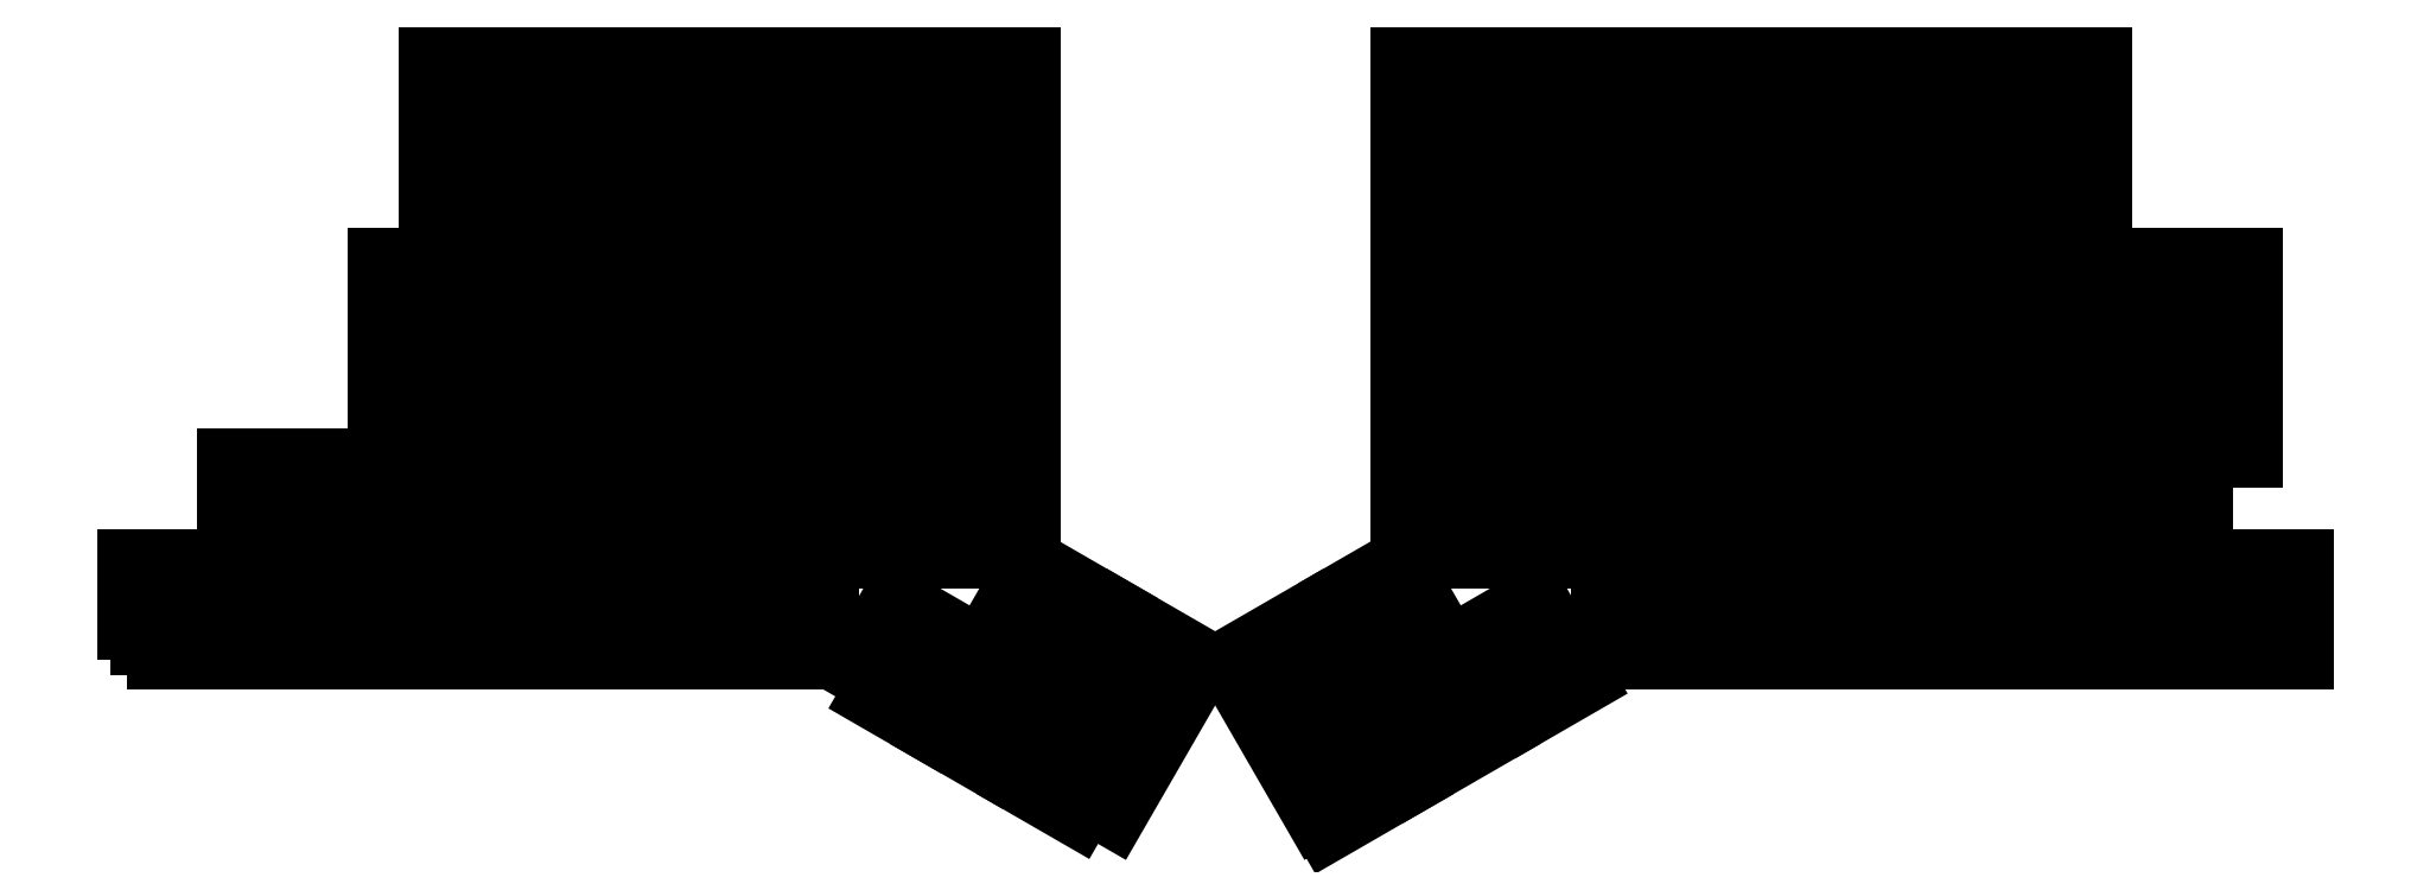
<metadata>
{"format":"dxf","ext":"dxf","renderer":"ezdxf+matplotlib","layout":"modelspace","background":"white","min_lineweight":24,"dpi":150}
</metadata>
<code>
0
SECTION
2
ENTITIES
0
INSERT
8
Layout_Left
2
Key_1.5u_Layout
10
95.25
20
76.2
30
0
70
1
71
3
44
0
45
19.05
0
INSERT
8
Layout_Left
2
Key_1u_Layout
10
123.8
20
76.2
30
0
70
5
71
5
44
19.05
45
19.05
0
INSERT
8
Layout_Left
2
Key_1u_Layout
10
104.8
20
133.3
30
0
70
1
71
2
44
0
45
19.05
0
MTEXT
8
Layout_Left
10
133.4
20
85.72
30
0
40
4
41
0
71
5
72
1
1
z
7
textstyle2
50
0
73
2
44
1
0
MTEXT
8
Layout_Left
10
109.5
20
85.72
30
0
40
4
41
0
71
5
72
1
1
Shift
7
textstyle0
50
0
73
2
44
1
0
MTEXT
8
Layout_Right
10
403.4
20
85.73
30
0
40
4
41
0
71
5
72
1
1
Shift
7
textstyle1
50
0
73
2
44
1
0
INSERT
8
Layout_Left
2
Key_2u_Layout
10
233
20
24.15
30
0
50
60
70
1
71
2
44
0
45
19.05
0
INSERT
8
Layout_Left
2
Key_1u_Layout
10
104.8
20
57.15
30
0
70
4
71
1
44
19.05
45
19.05
0
MTEXT
8
Layout_Left
10
171.4
20
66.67
30
0
40
4
41
0
71
5
72
1
1
Fn
7
textstyle15
50
0
73
2
44
1
0
MTEXT
8
Layout_Left
10
133.4
20
66.67
30
0
40
4
41
0
71
5
72
1
1
Opt
7
textstyle16
50
0
73
2
44
1
0
MTEXT
8
Layout_Left
10
152.4
20
66.67
30
0
40
4
41
0
71
5
72
1
1
Cmd
7
textstyle17
50
0
73
2
44
1
0
MTEXT
8
Layout_Right
10
355.8
20
66.68
30
0
40
4
41
0
71
5
72
1
1
Cmd
7
textstyle18
50
0
73
2
44
1
0
MTEXT
8
Layout_Right
10
374.8
20
66.68
30
0
40
4
41
0
71
5
72
1
1
Opt
7
textstyle11
50
0
73
2
44
1
0
MTEXT
8
Layout_Right
10
393.9
20
66.68
30
0
40
4
41
0
71
5
72
1
1
Ctrl
7
textstyle12
50
0
73
2
44
1
0
MTEXT
8
Layout_Left
10
114.3
20
66.67
30
0
40
4
41
0
71
5
72
1
1
Ctrl
7
textstyle13
50
0
73
2
44
1
0
MTEXT
8
Layout_Left
10
109.5
20
123.8
30
0
40
4
41
0
71
5
72
1
1
Tab
7
textstyle14
50
0
73
2
44
1
0
MTEXT
8
Layout_Left
10
133.4
20
161.9
30
0
40
1
41
0
71
5
72
1
1
\H4;F1
7
textstyle7
50
0
73
2
44
1
0
MTEXT
8
Layout_Left
10
152.4
20
161.9
30
0
40
4
41
0
71
5
72
1
1
F2
7
textstyle8
50
0
73
2
44
1
0
MTEXT
8
Layout_Left
10
171.5
20
161.9
30
0
40
1
41
0
71
5
72
1
1
\H4;F3
7
textstyle9
50
0
73
2
44
1
0
MTEXT
8
Layout_Left
10
190.5
20
161.9
30
0
40
1
41
0
71
5
72
1
1
\H4;F4
7
textstyle10
50
0
73
2
44
1
0
MTEXT
8
Layout_Left
10
114.3
20
161.9
30
0
40
1
41
0
71
5
72
1
1
\H4;Esc
7
textstyle3
50
0
73
2
44
1
0
MTEXT
8
Layout_Left
10
114.3
20
142.9
30
0
40
1
41
0
71
5
72
1
1
\H4;~
7
textstyle4
50
0
73
2
44
1
0
MTEXT
8
Layout_Left
10
133.4
20
142.9
30
0
40
1
41
0
71
5
72
1
1
\H4;1
7
textstyle5
50
0
73
2
44
1
0
MTEXT
8
Layout_Right
10
432
20
85.73
30
0
40
4
41
0
71
5
72
1
1
\U+2b06\U+fe0e
7
textstyle6
50
0
73
2
44
1
0
MTEXT
8
Layout_Left
10
76.2
20
85.73
30
0
40
4
41
0
71
5
72
1
1
\U+2b06\U+fe0e
7
textstyle30
50
0
73
2
44
1
0
MTEXT
8
Layout_Right
10
432
20
66.67
30
0
40
4
41
0
71
5
72
1
1
\U+2b07\U+fe0e
7
textstyle31
50
0
73
2
44
1
0
MTEXT
8
Layout_Left
10
76.2
20
66.67
30
0
40
4
41
0
71
5
72
1
1
\U+2b07\U+fe0e
7
textstyle32
50
0
73
2
44
1
0
MTEXT
8
Layout_Right
10
412.9
20
66.76
30
0
40
4
41
0
71
5
72
1
1
\U+2b05\U+fe0e
7
textstyle33
50
0
73
2
44
1
0
MTEXT
8
Layout_Left
10
57.15
20
66.76
30
0
40
4
41
0
71
5
72
1
1
\U+2b05\U+fe0e
7
textstyle26
50
0
73
2
44
1
0
MTEXT
8
Layout_Right
10
451
20
66.76
30
0
40
4
41
0
71
5
72
1
1
\U+27a1\U+fe0e
7
textstyle27
50
0
73
2
44
1
0
MTEXT
8
Layout_Left
10
95.25
20
66.76
30
0
40
4
41
0
71
5
72
1
1
\U+27a1\U+fe0e
7
textstyle28
50
0
73
2
44
1
0
MTEXT
8
Layout_Left
10
109.5
20
104.8
30
0
40
1
41
0
71
5
72
1
1
\H4;Enter
7
textstyle29
50
0
73
2
44
1
0
MTEXT
8
Layout_Left
10
190.5
20
104.8
30
0
40
4
41
0
71
5
72
1
1
f
7
textstyle23
50
0
73
2
44
1
0
MTEXT
8
Layout_Left
10
217.8
20
54.94
30
0
40
4
41
0
71
5
72
1
1
Space
7
textstyle24
50
60
73
2
44
1
0
MTEXT
8
Layout_Left
10
234.3
20
45.41
30
0
40
1
41
0
71
5
72
1
1
\H4;Delete
7
textstyle25
50
60
73
2
44
1
0
INSERT
8
Layout_Right
2
Key_1u_Layout
10
289.1
20
76.2
30
0
70
5
71
5
44
19.05
45
19.05
0
MTEXT
8
Layout_Left
10
209.5
20
85.72
30
0
40
4
41
0
71
5
72
1
1
b
7
textstyle19
50
0
73
2
44
1
0
MTEXT
8
Layout_Right
10
298.6
20
85.73
30
0
40
4
41
0
71
5
72
1
1
n
7
textstyle20
50
0
73
2
44
1
0
MTEXT
8
Layout_Right
10
317.6
20
85.73
30
0
40
4
41
0
71
5
72
1
1
m
7
textstyle21
50
0
73
2
44
1
0
MTEXT
8
Layout_Right
10
336.7
20
85.73
30
0
40
4
41
0
71
5
72
1
1
<
7
textstyle22
50
0
73
2
44
1
0
MTEXT
8
Layout_Right
10
355.8
20
85.73
30
0
40
4
41
0
71
5
72
1
1
>
7
textstyle46
50
0
73
2
44
1
0
MTEXT
8
Layout_Right
10
374.8
20
85.73
30
0
40
4
41
0
71
5
72
1
1
?
7
textstyle47
50
0
73
2
44
1
0
MTEXT
8
Layout_Left
10
209.6
20
161.9
30
0
40
4
41
0
71
5
72
1
1
F5
7
textstyle48
50
0
73
2
44
1
0
MTEXT
8
Layout_Right
10
298.6
20
161.9
30
0
40
4
41
0
71
5
72
1
1
F6
7
textstyle49
50
0
73
2
44
1
0
MTEXT
8
Layout_Right
10
317.6
20
161.9
30
0
40
4
41
0
71
5
72
1
1
F7
7
textstyle42
50
0
73
2
44
1
0
MTEXT
8
Layout_Right
10
336.7
20
161.9
30
0
40
4
41
0
71
5
72
1
1
F8
7
textstyle43
50
0
73
2
44
1
0
MTEXT
8
Layout_Right
10
355.8
20
161.9
30
0
40
4
41
0
71
5
72
1
1
F9
7
textstyle44
50
0
73
2
44
1
0
MTEXT
8
Layout_Right
10
374.8
20
161.9
30
0
40
4
41
0
71
5
72
1
1
F10
7
textstyle45
50
0
73
2
44
1
0
MTEXT
8
Layout_Right
10
393.8
20
161.9
30
0
40
4
41
0
71
5
72
1
1
F11
7
textstyle38
50
0
73
2
44
1
0
MTEXT
8
Layout_Right
10
412.9
20
161.9
30
0
40
4
41
0
71
5
72
1
1
F12
7
textstyle39
50
0
73
2
44
1
0
MTEXT
8
Layout_Left
10
209.6
20
142.9
30
0
40
4
41
0
71
5
72
1
1
5
7
textstyle40
50
0
73
2
44
1
0
MTEXT
8
Layout_Right
10
298.6
20
142.9
30
0
40
4
41
0
71
5
72
1
1
6
7
textstyle41
50
0
73
2
44
1
0
MTEXT
8
Layout_Right
10
317.7
20
142.9
30
0
40
4
41
0
71
5
72
1
1
7
7
textstyle34
50
0
73
2
44
1
0
MTEXT
8
Layout_Right
10
336.7
20
142.9
30
0
40
4
41
0
71
5
72
1
1
8
7
textstyle35
50
0
73
2
44
1
0
MTEXT
8
Layout_Right
10
355.8
20
142.9
30
0
40
4
41
0
71
5
72
1
1
9
7
textstyle36
50
0
73
2
44
1
0
MTEXT
8
Layout_Right
10
374.8
20
142.9
30
0
40
4
41
0
71
5
72
1
1
0
7
textstyle37
50
0
73
2
44
1
0
MTEXT
8
Layout_Right
10
393.8
20
142.9
30
0
40
4
41
0
71
5
72
1
1
-
7
textstyle56
50
0
73
2
44
1
0
MTEXT
8
Layout_Right
10
412.9
20
142.9
30
0
40
4
41
0
71
5
72
1
1
+
7
textstyle57
50
0
73
2
44
1
0
MTEXT
8
Layout_Right
10
317.6
20
104.8
30
0
40
4
41
0
71
5
72
1
1
j
7
textstyle58
50
0
73
2
44
1
0
MTEXT
8
Layout_Right
10
355.7
20
104.8
30
0
40
4
41
0
71
5
72
1
1
l
7
textstyle59
50
0
73
2
44
1
0
MTEXT
8
Layout_Right
10
374.8
20
104.8
30
0
40
4
41
0
71
5
72
1
1
:
7
textstyle52
50
0
73
2
44
1
0
MTEXT
8
Layout_Right
10
393.8
20
104.8
30
0
40
4
41
0
71
5
72
1
1
"
7
textstyle53
50
0
73
2
44
1
0
MTEXT
8
Layout_Right
10
298.6
20
123.8
30
0
40
4
41
0
71
5
72
1
1
y
7
textstyle54
50
0
73
2
44
1
0
MTEXT
8
Layout_Right
10
374.8
20
123.8
30
0
40
4
41
0
71
5
72
1
1
p
7
textstyle55
50
0
73
2
44
1
0
MTEXT
8
Layout_Right
10
393.8
20
123.8
30
0
40
4
41
0
71
5
72
1
1
\{
7
textstyle50
50
0
73
2
44
1
0
MTEXT
8
Layout_Right
10
412.9
20
123.8
30
0
40
4
41
0
71
5
72
1
1
\}
7
textstyle51
50
0
73
2
44
1
0
INSERT
8
Layout_Right
2
Key_1u_Layout
10
327.2
20
57.15
30
0
70
4
71
1
44
19.05
45
19.05
0
INSERT
8
Layout_Right
2
Key_1u_Layout
10
403.4
20
57.15
30
0
70
3
71
1
44
19.05
45
19.05
0
INSERT
8
Layout_Left
2
Key_1u_Layout
10
47.62
20
57.15
30
0
70
3
71
1
44
19.05
45
19.05
0
INSERT
8
Layout_Right
2
Key_1u_Layout
10
422.4
20
76.2
30
0
0
INSERT
8
Layout_Left
2
Key_1u_Layout
10
66.67
20
76.2
30
0
0
INSERT
8
Layout_Right
2
Key_1u_Layout
10
403.4
20
114.3
30
0
70
1
71
3
44
19.05
45
19.05
0
INSERT
8
Layout_Right
2
Key_1u_Layout
10
384.3
20
95.25
30
0
70
1
71
4
44
19.05
45
19.05
0
INSERT
8
Layout_Right
2
Key_1u_Layout
10
403.4
20
95.25
30
0
0
INSERT
8
Layout_Right
2
Key_Enter_Layout
10
427.2
20
95.25
30
0
0
MTEXT
8
Layout_Right
10
412.9
20
104.8
30
0
40
4
41
0
71
5
72
1
1
|
7
textstyle70
50
0
73
2
44
1
0
MTEXT
8
Layout_Right
10
437.9
20
114.3
30
0
40
4
41
0
71
5
72
1
1
Enter
7
textstyle68
50
0
73
2
44
1
0
INSERT
8
Layout_Right
2
Key_2u_Layout
10
384.3
20
76.2
30
0
0
MTEXT
8
Layout_Right
10
336.7
20
66.68
30
0
40
4
41
0
71
5
72
1
1
Fn
7
textstyle69
50
0
73
2
44
1
0
INSERT
8
Layout_Right
2
Key_2u_Layout
10
256.1
20
57.15
30
0
50
-60
70
1
71
2
44
0
45
19.05
0
MTEXT
8
Layout_Right
10
290.4
20
54.94
30
0
40
4
41
0
71
5
72
1
1
Space
7
textstyle64
50
300
73
2
44
1
0
MTEXT
8
Layout_Right
10
273.9
20
45.41
30
0
40
4
41
0
71
5
72
1
1
Delete
7
textstyle65
50
300
73
2
44
1
0
MTEXT
8
Layout_Left
10
152.4
20
123.8
30
0
40
4
41
0
71
5
72
1
1
w
7
textstyle66
50
0
73
2
44
1
0
MTEXT
8
Layout_Left
10
133.3
20
123.8
30
0
40
4
41
0
71
5
72
1
1
q
7
textstyle67
50
0
73
2
44
1
0
MTEXT
8
Layout_Left
10
171.5
20
123.8
30
0
40
4
41
0
71
5
72
1
1
e
7
textstyle60
50
0
73
2
44
1
0
MTEXT
8
Layout_Left
10
190.5
20
123.8
30
0
40
4
41
0
71
5
72
1
1
r
7
textstyle61
50
0
73
2
44
1
0
MTEXT
8
Layout_Left
10
209.6
20
123.8
30
0
40
4
41
0
71
5
72
1
1
t
7
textstyle62
50
0
73
2
44
1
0
MTEXT
8
Layout_Left
10
133.3
20
104.8
30
0
40
4
41
0
71
5
72
1
1
a
7
textstyle63
50
0
73
2
44
1
0
MTEXT
8
Layout_Left
10
152.4
20
104.8
30
0
40
4
41
0
71
5
72
1
1
s
7
textstyle81
50
0
73
2
44
1
0
MTEXT
8
Layout_Left
10
171.5
20
104.8
30
0
40
4
41
0
71
5
72
1
1
d
7
textstyle82
50
0
73
2
44
1
0
MTEXT
8
Layout_Left
10
209.5
20
104.8
30
0
40
4
41
0
71
5
72
1
1
g
7
textstyle83
50
0
73
2
44
1
0
MTEXT
8
Layout_Left
10
152.4
20
85.72
30
0
40
4
41
0
71
5
72
1
1
x
7
textstyle84
50
0
73
2
44
1
0
MTEXT
8
Layout_Left
10
171.4
20
85.72
30
0
40
4
41
0
71
5
72
1
1
c
7
textstyle77
50
0
73
2
44
1
0
MTEXT
8
Layout_Left
10
190.5
20
85.72
30
0
40
4
41
0
71
5
72
1
1
v
7
textstyle78
50
0
73
2
44
1
0
MTEXT
8
Layout_Left
10
152.4
20
142.9
30
0
40
4
41
0
71
5
72
1
1
2
7
textstyle79
50
0
73
2
44
1
0
MTEXT
8
Layout_Left
10
171.5
20
142.9
30
0
40
4
41
0
71
5
72
1
1
3
7
textstyle80
50
0
73
2
44
1
0
MTEXT
8
Layout_Left
10
190.5
20
142.9
30
0
40
4
41
0
71
5
72
1
1
4
7
textstyle73
50
0
73
2
44
1
0
MTEXT
8
Layout_Right
10
298.6
20
104.8
30
0
40
4
41
0
71
5
72
1
1
h
7
textstyle74
50
0
73
2
44
1
0
MTEXT
8
Layout_Right
10
336.7
20
104.8
30
0
40
4
41
0
71
5
72
1
1
k
7
textstyle75
50
0
73
2
44
1
0
MTEXT
8
Layout_Right
10
317.6
20
123.8
30
0
40
4
41
0
71
5
72
1
1
u
7
textstyle76
50
0
73
2
44
1
0
MTEXT
8
Layout_Right
10
336.7
20
123.8
30
0
40
4
41
0
71
5
72
1
1
i
7
textstyle71
50
0
73
2
44
1
0
MTEXT
8
Layout_Right
10
355.7
20
123.8
30
0
40
4
41
0
71
5
72
1
1
o
7
textstyle72
50
0
73
2
44
1
0
INSERT
8
Layout_Left
2
Key_1u_Layout
10
183.5
20
52.73
30
0
50
-30
0
INSERT
8
Layout_Right
2
Key_1u_Layout
10
308.1
20
43.2
30
0
50
30
0
INSERT
8
Base_Right
2
Key_1u_Base
10
289.1
20
76.2
30
0
70
5
71
5
44
19.05
45
19.05
0
INSERT
8
Base_Right
2
Key_1u_Base
10
308.1
20
43.2
30
0
50
30
0
INSERT
8
Base_Right
2
Key_2u_Base
10
256.1
20
57.15
30
0
50
-60
70
1
71
2
44
0
45
19.05
0
INSERT
8
Base_Right
2
Key_Enter_Base
10
427.2
20
95.25
30
0
0
INSERT
8
Base_Right
2
Key_2u_Base
10
384.3
20
76.2
30
0
0
INSERT
8
Base_Right
2
Key_1u_Base
10
403.4
20
114.3
30
0
70
1
71
3
44
19.05
45
19.05
0
INSERT
8
Base_Right
2
Key_1u_Base
10
422.4
20
76.2
30
0
0
INSERT
8
Base_Right
2
Key_1u_Base
10
403.4
20
95.25
30
0
0
INSERT
8
Base_Right
2
Key_1u_Base
10
384.3
20
95.25
30
0
70
1
71
4
44
19.05
45
19.05
0
INSERT
8
Base_Right
2
Key_1u_Base
10
403.4
20
57.15
30
0
70
3
71
1
44
19.05
45
19.05
0
INSERT
8
Base_Right
2
Key_1u_Base
10
327.2
20
57.15
30
0
70
4
71
1
44
19.05
45
19.05
0
INSERT
8
Base_Left
2
Key_1u_Base
10
47.62
20
57.15
30
0
70
3
71
1
44
19.05
45
19.05
0
INSERT
8
Base_Left
2
Key_1u_Base
10
66.67
20
76.2
30
0
0
INSERT
8
Base_Left
2
Key_1u_Base
10
104.8
20
57.15
30
0
70
4
71
1
44
19.05
45
19.05
0
INSERT
8
Base_Left
2
Key_2u_Base
10
233
20
24.15
30
0
50
60
70
1
71
2
44
0
45
19.05
0
INSERT
8
Base_Left
2
Key_1u_Base
10
183.5
20
52.73
30
0
50
-30
0
INSERT
8
Base_Left
2
Key_1u_Base
10
123.8
20
76.2
30
0
70
5
71
5
44
19.05
45
19.05
0
INSERT
8
Base_Left
2
Key_1.5u_Base
10
95.25
20
76.2
30
0
70
1
71
3
44
0
45
19.05
0
INSERT
8
Base_Left
2
Key_1u_Base
10
104.8
20
133.3
30
0
70
1
71
2
44
0
45
19.05
0
INSERT
8
Well_Right
2
Key_1u_Well
10
289.1
20
76.2
30
0
70
5
71
5
44
19.05
45
19.05
0
INSERT
8
Well_Right
2
Key_1u_Well
10
308.1
20
43.2
30
0
50
30
0
INSERT
8
Well_Right
2
Key_2u_Well
10
256.1
20
57.15
30
0
50
-60
70
1
71
2
44
0
45
19.05
0
INSERT
8
Well_Right
2
Key_Enter_Well
10
427.2
20
95.25
30
0
0
INSERT
8
Well_Right
2
Key_2u_Well
10
384.3
20
76.2
30
0
0
INSERT
8
Well_Right
2
Key_1u_Well
10
403.4
20
114.3
30
0
70
1
71
3
44
19.05
45
19.05
0
INSERT
8
Well_Right
2
Key_1u_Well
10
422.4
20
76.2
30
0
0
INSERT
8
Well_Right
2
Key_1u_Well
10
403.4
20
95.25
30
0
0
INSERT
8
Well_Right
2
Key_1u_Well
10
384.3
20
95.25
30
0
70
1
71
4
44
19.05
45
19.05
0
INSERT
8
Well_Right
2
Key_1u_Well
10
403.4
20
57.15
30
0
70
3
71
1
44
19.05
45
19.05
0
INSERT
8
Well_Right
2
Key_1u_Well
10
327.2
20
57.15
30
0
70
4
71
1
44
19.05
45
19.05
0
INSERT
8
Well_Left
2
Key_1u_Well
10
47.62
20
57.15
30
0
70
3
71
1
44
19.05
45
19.05
0
INSERT
8
Well_Left
2
Key_1u_Well
10
66.67
20
76.2
30
0
0
INSERT
8
Well_Left
2
Key_1u_Well
10
104.8
20
57.15
30
0
70
4
71
1
44
19.05
45
19.05
0
INSERT
8
Well_Left
2
Key_2u_Well
10
233
20
24.15
30
0
50
60
70
1
71
2
44
0
45
19.05
0
INSERT
8
Well_Left
2
Key_1u_Well
10
183.5
20
52.73
30
0
50
-30
0
INSERT
8
Well_Left
2
Key_1u_Well
10
123.8
20
76.2
30
0
70
5
71
5
44
19.05
45
19.05
0
INSERT
8
Well_Left
2
Key_1.5u_Well
10
95.25
20
76.2
30
0
70
1
71
3
44
0
45
19.05
0
INSERT
8
Well_Left
2
Key_1u_Well
10
104.8
20
133.3
30
0
70
1
71
2
44
0
45
19.05
0
INSERT
8
Plate_Left
2
Key_1u_Plate
10
47.62
20
57.15
30
0
70
3
71
1
44
19.05
45
19.05
0
INSERT
8
Plate_Left
2
Key_1u_Plate
10
66.67
20
76.2
30
0
0
INSERT
8
Plate_Left
2
Key_1u_Plate
10
104.8
20
57.15
30
0
70
4
71
1
44
19.05
45
19.05
0
INSERT
8
Plate_Left
2
Key_2u_Plate
10
233
20
24.15
30
0
50
60
70
1
71
2
44
0
45
19.05
0
INSERT
8
Plate_Left
2
Key_1u_Plate
10
183.5
20
52.73
30
0
50
-30
0
INSERT
8
Plate_Left
2
Key_1u_Plate
10
123.8
20
76.2
30
0
70
5
71
5
44
19.05
45
19.05
0
INSERT
8
Plate_Left
2
Key_1.5u_Plate
10
95.25
20
76.2
30
0
70
1
71
3
44
0
45
19.05
0
INSERT
8
Plate_Left
2
Key_1u_Plate
10
104.8
20
133.3
30
0
70
1
71
2
44
0
45
19.05
0
INSERT
8
Plate_Right
2
Key_1u_Plate
10
289.1
20
76.2
30
0
70
5
71
5
44
19.05
45
19.05
0
INSERT
8
Plate_Right
2
Key_1u_Plate
10
308.1
20
43.2
30
0
50
30
0
INSERT
8
Plate_Right
2
Key_2u_Plate
10
256.1
20
57.15
30
0
50
-60
70
1
71
2
44
0
45
19.05
0
INSERT
8
Plate_Right
2
Key_Enter_Plate
10
427.2
20
95.25
30
0
0
INSERT
8
Plate_Right
2
Key_2u_Plate
10
384.3
20
76.2
30
0
0
INSERT
8
Plate_Right
2
Key_1u_Plate
10
403.4
20
114.3
30
0
70
1
71
3
44
19.05
45
19.05
0
INSERT
8
Plate_Right
2
Key_1u_Plate
10
422.4
20
76.2
30
0
0
INSERT
8
Plate_Right
2
Key_1u_Plate
10
403.4
20
95.25
30
0
0
INSERT
8
Plate_Right
2
Key_1u_Plate
10
384.3
20
95.25
30
0
70
1
71
4
44
19.05
45
19.05
0
INSERT
8
Plate_Right
2
Key_1u_Plate
10
403.4
20
57.15
30
0
70
3
71
1
44
19.05
45
19.05
0
INSERT
8
Plate_Right
2
Key_1u_Plate
10
327.2
20
57.15
30
0
70
4
71
1
44
19.05
45
19.05
0
ENDSEC
0
EOF

</code>
